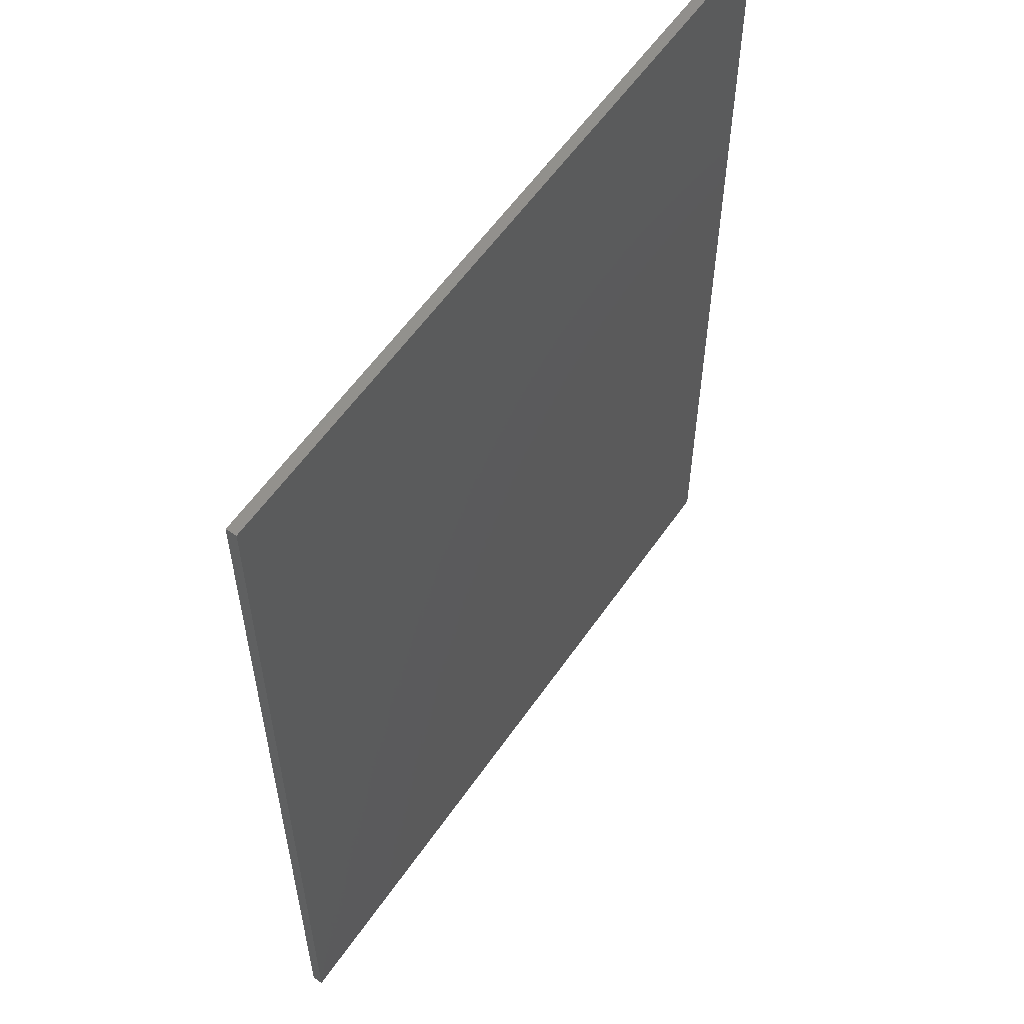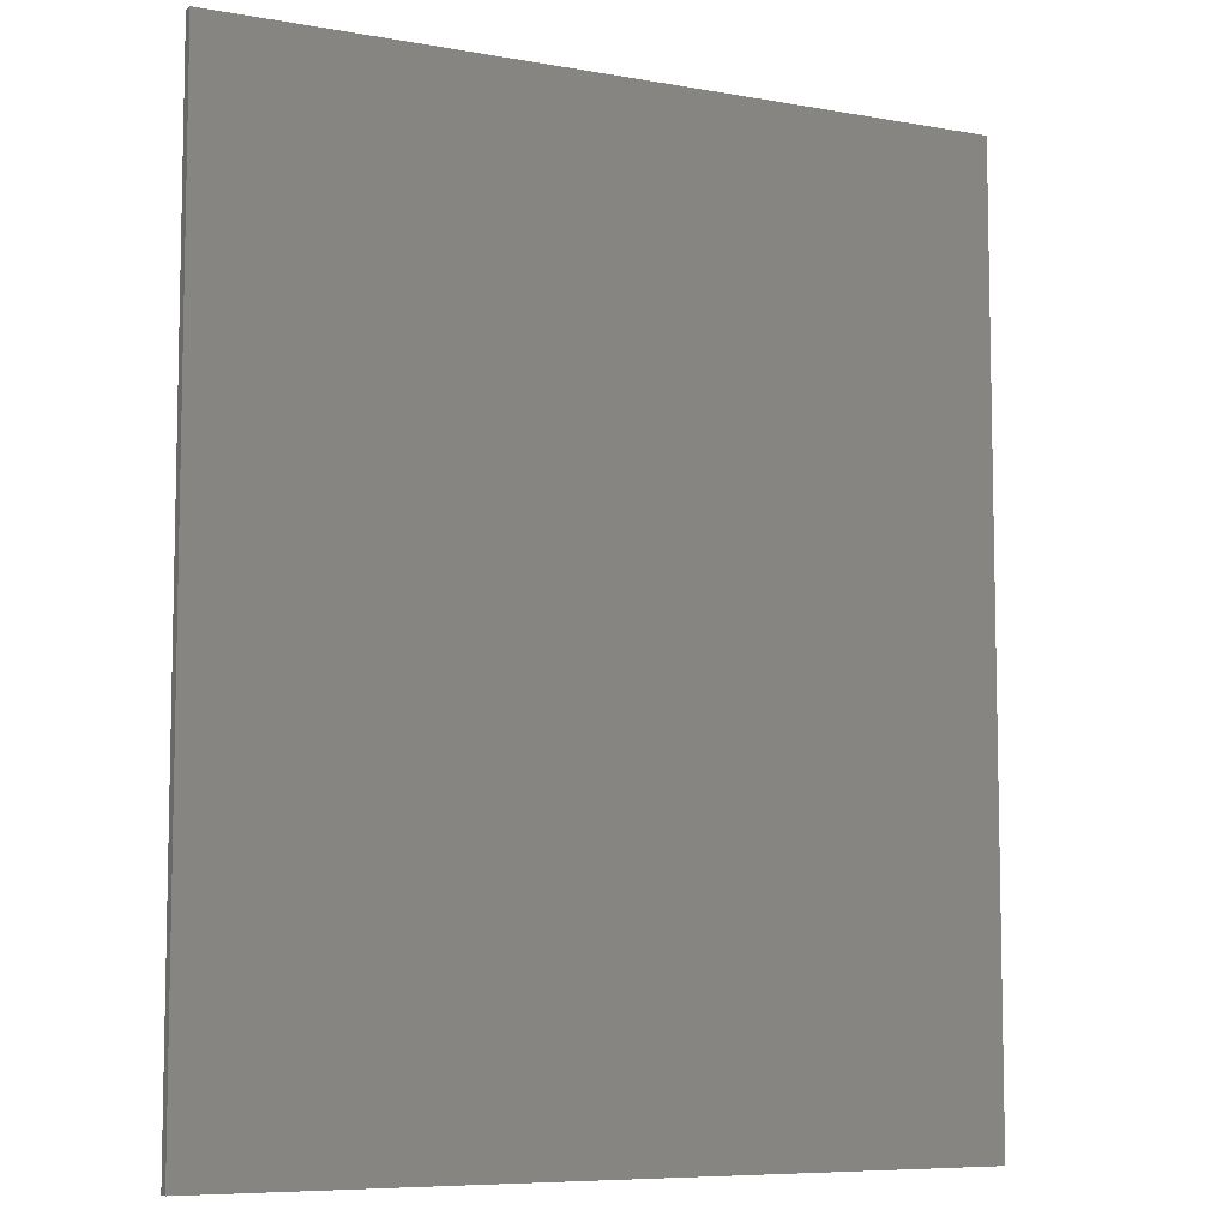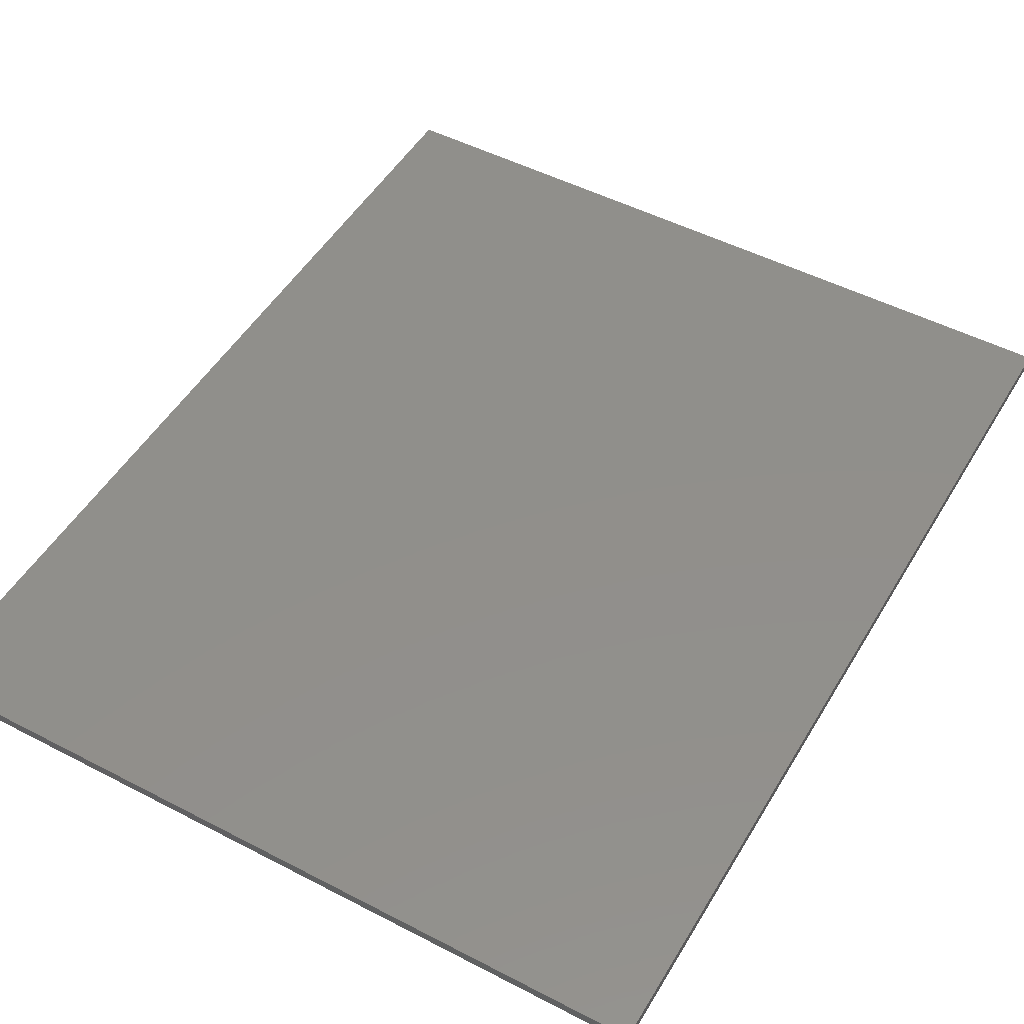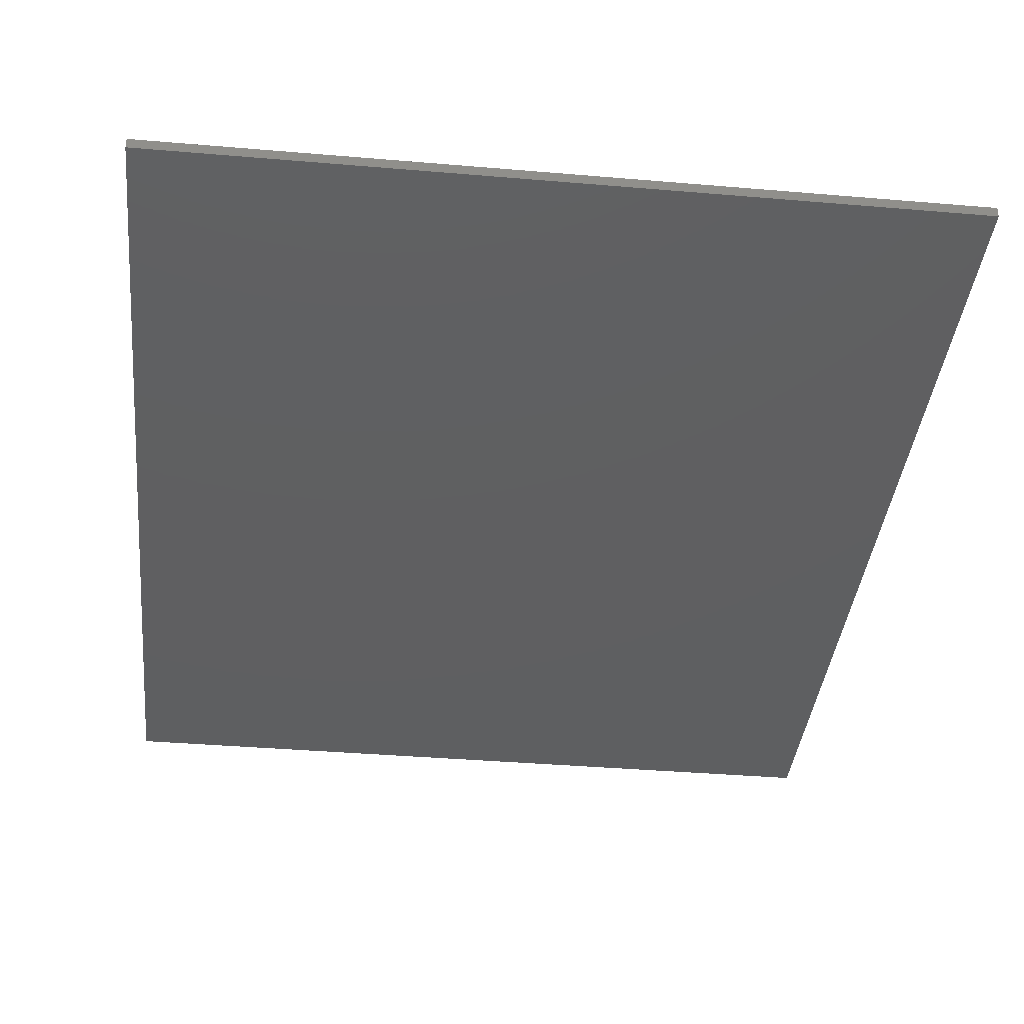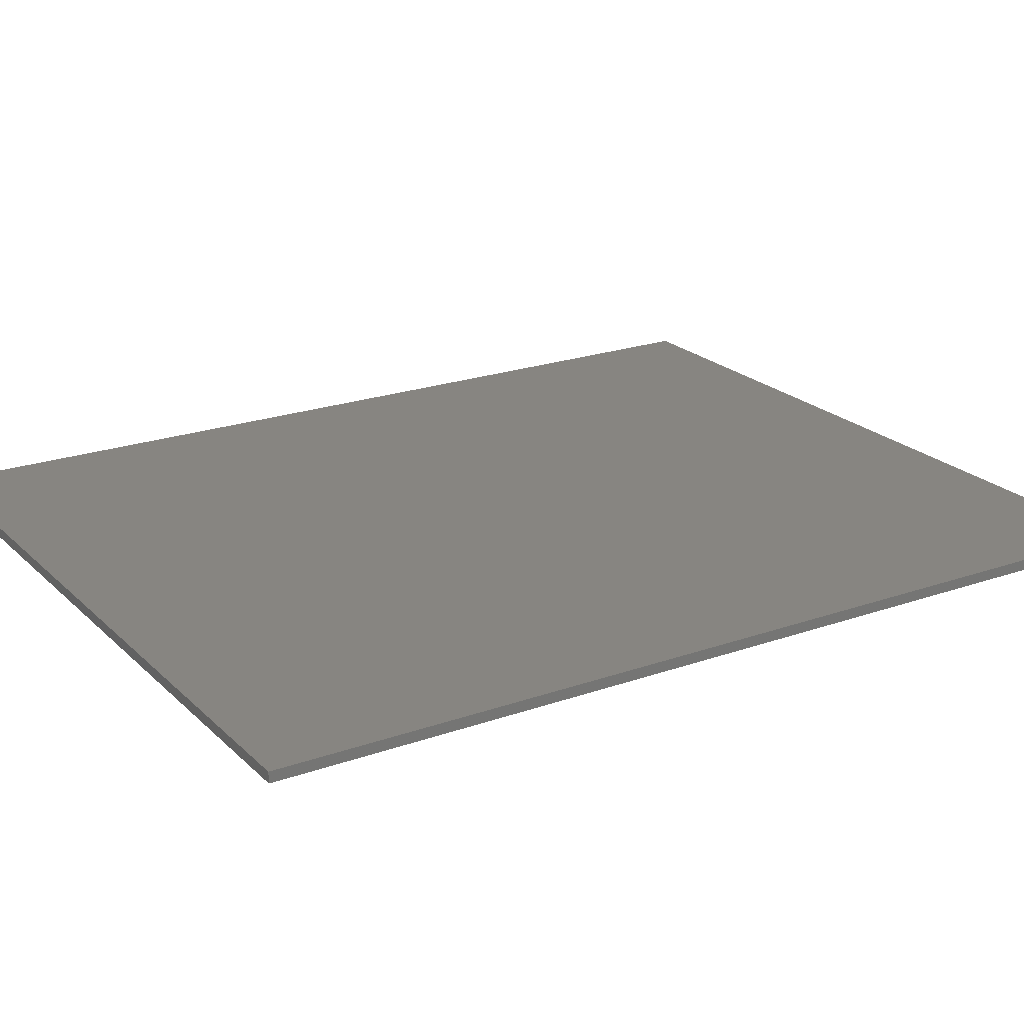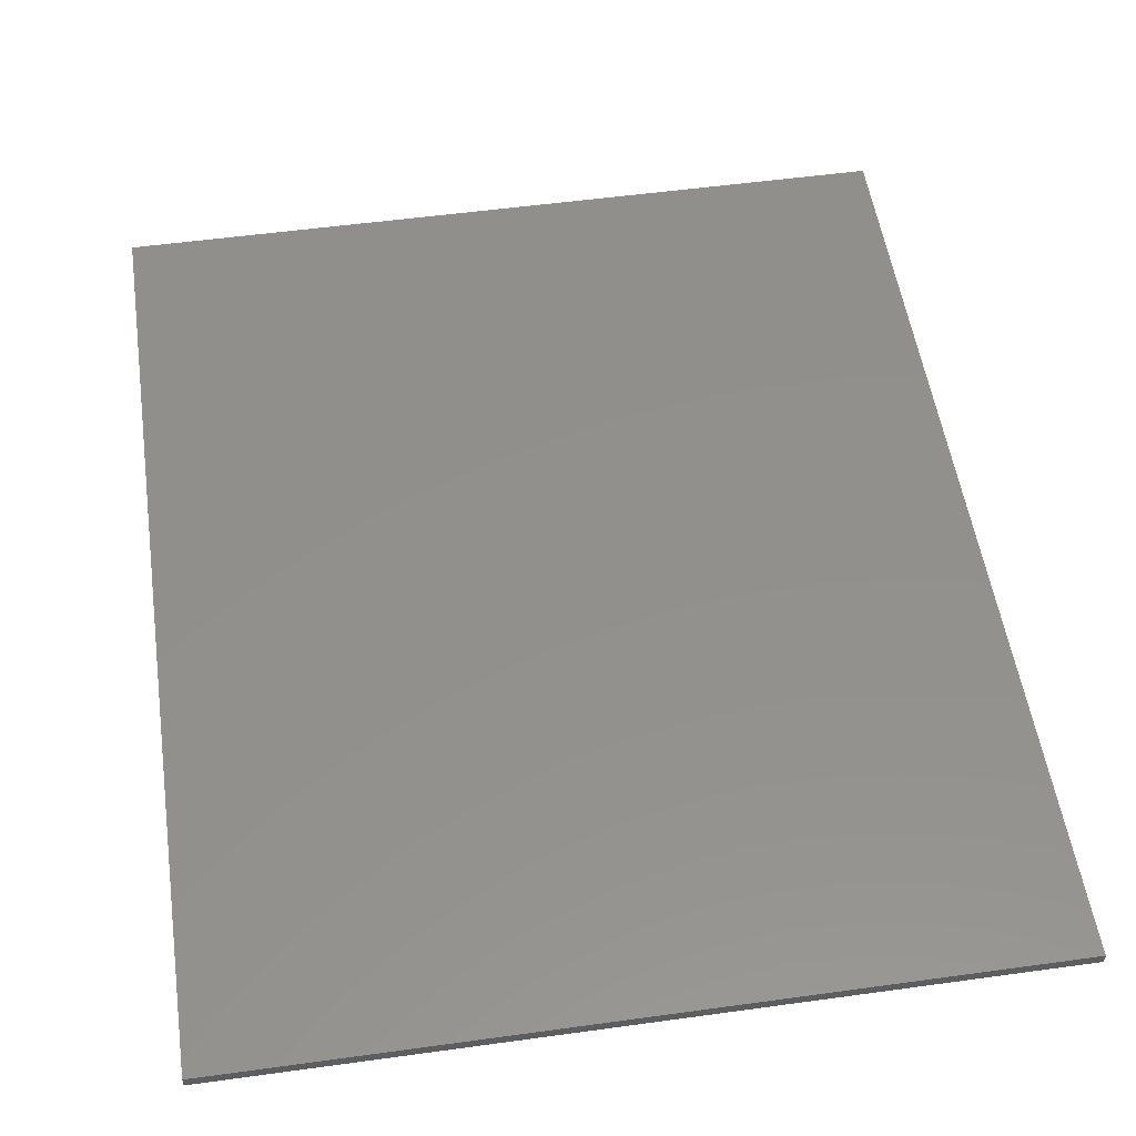
<metadata>
{"format":"stl","ext":"stl","renderer":"f3d","projection":"perspective","resolution":1024,"background":"white","views":[{"elev":57.5,"azim":124.2,"up":"+Z"},{"elev":-7.5,"azim":153.3,"up":"+Z"},{"elev":49.8,"azim":-150.2,"up":"+Y"},{"elev":-38.7,"azim":173.9,"up":"+Y"},{"elev":21.7,"azim":-122.0,"up":"+Y"},{"elev":53.1,"azim":171.6,"up":"+Y"}]}
</metadata>
<code>
# stl→obj: 205 verts, 398 faces
v 3.6 0 4.4
v 3.6 0 -4.4
v -3.6 0 -4.4
v -3.6 0 4.4
v -3.6 -0.1 4.4
v 3.6 -0.1 4.4
v -3.6 -0.1 -4.4
v 3.6 -0.1 -4.4
v -0.2176 -0.1 2.56
v -1.946 -0.1 2.56
v -1.946 -0.1 2.534
v -1.907 -0.1 2.509
v -1.882 -0.1 2.483
v -1.344 -0.1 2.291
v -1.843 -0.1 2.419
v -1.83 -0.1 2.381
v -1.818 -0.1 2.278
v -1.344 -0.1 0.0512
v -1.818 -0.1 0
v -1.344 -0.1 -0.256
v -1.818 -0.1 -1.83
v -1.344 -0.1 -1.83
v -1.83 -0.1 -1.92
v -1.331 -0.1 -1.92
v -1.869 -0.1 -2.035
v -1.293 -0.1 -2.035
v -1.946 -0.1 -2.099
v -1.216 -0.1 -2.099
v -1.946 -0.1 -2.138
v -1.216 -0.1 -2.138
v -0.8832 -0.1 -0.2048
v -0.9984 -0.1 0.0768
v -0.7168 -0.1 0.1408
v -0.4608 -0.1 -0.128
v -0.4096 -0.1 0.256
v -0.064 -0.1 0
v -0.0768 -0.1 0.4608
v 0.2048 -0.1 0.1408
v 0.128 -0.1 0.6656
v 0.5248 -0.1 0.384
v 0.2816 -0.1 0.9216
v 0.768 -0.1 0.6912
v 0.3712 -0.1 1.216
v 0.9216 -0.1 1.075
v 0.3968 -0.1 1.523
v 0.96 -0.1 1.523
v 0.3584 -0.1 1.792
v 0.8192 -0.1 1.958
v 0.2816 -0.1 1.997
v 0.64 -0.1 2.214
v 0.1408 -0.1 2.163
v 0.3584 -0.1 2.419
v -0.064 -0.1 2.266
v 0.064 -0.1 2.522
v -0.3072 -0.1 2.291
v 0.1024 -0.1 -0.3328
v 0.4352 -0.1 -0.256
v 0.3072 -0.1 -0.8832
v 0.6656 -0.1 -0.7552
v 0.3968 -0.1 -1.242
v 0.8192 -0.1 -1.242
v 0.4224 -0.1 -1.549
v 0.896 -0.1 -1.562
v 0.384 -0.1 -1.805
v 0.9472 -0.1 -1.83
v 0.3072 -0.1 -1.958
v 0.9728 -0.1 -1.984
v 0.2176 -0.1 -2.048
v 1.011 -0.1 -2.061
v 0.1408 -0.1 -2.099
v 1.075 -0.1 -2.099
v 0.1408 -0.1 -2.138
v 1.075 -0.1 -2.138
v -0.96 -0.1 1.971
v -0.9216 -0.1 1.907
v -0.4224 -0.1 1.779
v 0.2944 -0.1 1.779
v -0.9088 -0.1 1.869
v -0.896 -0.1 1.766
v -0.4224 -0.1 0.32
v -0.4224 -0.1 -0.7296
v -0.4224 -0.1 -0.4224
v -0.896 -0.1 -0.2816
v -0.896 -0.1 -2.253
v -0.4224 -0.1 -2.253
v -0.9088 -0.1 -2.342
v -0.4096 -0.1 -2.342
v -0.9472 -0.1 -2.458
v -0.3712 -0.1 -2.458
v -1.024 -0.1 -2.522
v -0.2944 -0.1 -2.522
v -1.024 -0.1 -2.56
v -0.2944 -0.1 -2.56
v 0.1536 -0.1 -0.6528
v 0.0384 -0.1 -0.3712
v 0.7936 -0.1 -0.0384
v 0.4992 -0.1 -0.2176
v 0.832 -0.1 -0.4736
v 1.088 -0.1 -0.3328
v 0.9984 -0.1 0.1664
v 1.408 -0.1 -0.0896
v 1.165 -0.1 0.4096
v 1.638 -0.1 0.192
v 1.254 -0.1 0.704
v 1.792 -0.1 0.5632
v 1.28 -0.1 1.011
v 1.83 -0.1 1.011
v 1.242 -0.1 1.28
v 1.69 -0.1 1.446
v 1.165 -0.1 1.485
v 1.51 -0.1 1.702
v 0.9984 -0.1 1.664
v 1.229 -0.1 1.907
v 1.024 -0.1 -0.8448
v 1.344 -0.1 -0.768
v 1.216 -0.1 -1.395
v 1.562 -0.1 -1.267
v 1.28 -0.1 -1.754
v 1.715 -0.1 -1.754
v 1.306 -0.1 -2.061
v 1.779 -0.1 -2.074
v 1.267 -0.1 -2.227
v 1.818 -0.1 -2.253
v 1.19 -0.1 -2.381
v 1.843 -0.1 -2.406
v 1.101 -0.1 -2.47
v 1.882 -0.1 -2.483
v 1.024 -0.1 -2.522
v 1.946 -0.1 -2.522
v 1.024 -0.1 -2.56
v 1.946 -0.1 -2.56
v 0.1536 -0.1 2.048
v -1.024 -0.1 2.048
v -1.024 -0.1 2.022
v 0.2432 -0.1 1.92
v -0.9856 -0.1 1.997
v 0.9472 -0.1 1.856
v 1.05 -0.1 1.984
v 0.8704 -0.1 2.022
v -0.6656 -0.1 0.2304
v -0.896 -0.1 0.1664
v 0.64 -0.1 -0.5376
v -0.4224 -0.1 -0.192
v -1.946 -0.1 -2.56
v 1.946 -0.1 2.56
v 2 -0.1 2.8
v 2.4 -0.1 2.8
v 2.397 -0.1 2.852
v 2.386 -0.1 2.904
v 2.37 -0.1 2.953
v 2.346 -0.1 3
v 2.317 -0.1 3.043
v 2.283 -0.1 3.083
v 2.244 -0.1 3.117
v 2.2 -0.1 3.146
v 2.153 -0.1 3.17
v 2.103 -0.1 3.186
v 2.052 -0.1 3.197
v 2 -0.1 3.2
v -2 -0.1 2.8
v -2 -0.1 3.2
v -2.052 -0.1 3.197
v -2.103 -0.1 3.186
v -2.153 -0.1 3.17
v -2.2 -0.1 3.146
v -2.244 -0.1 3.117
v -2.283 -0.1 3.083
v -2.317 -0.1 3.043
v -2.346 -0.1 3
v -2.37 -0.1 2.953
v -2.386 -0.1 2.904
v -2.397 -0.1 2.852
v -2.4 -0.1 2.8
v -2 -0.1 -2.8
v -2.4 -0.1 -2.8
v -2.397 -0.1 -2.852
v -2.386 -0.1 -2.904
v -2.37 -0.1 -2.953
v -2.346 -0.1 -3
v -2.317 -0.1 -3.043
v -2.283 -0.1 -3.083
v -2.244 -0.1 -3.117
v -2.2 -0.1 -3.146
v -2.153 -0.1 -3.17
v -2.103 -0.1 -3.186
v -2.052 -0.1 -3.197
v -2 -0.1 -3.2
v 2 -0.1 -2.8
v 2 -0.1 -3.2
v 2.052 -0.1 -3.197
v 2.103 -0.1 -3.186
v 2.153 -0.1 -3.17
v 2.2 -0.1 -3.146
v 2.244 -0.1 -3.117
v 2.283 -0.1 -3.083
v 2.317 -0.1 -3.043
v 2.346 -0.1 -3
v 2.37 -0.1 -2.953
v 2.386 -0.1 -2.904
v 2.397 -0.1 -2.852
v 2.4 -0.1 -2.8
v 2.4 -0.1 3.2
v -2.4 -0.1 3.2
v -2.4 -0.1 -3.2
v 2.4 -0.1 -3.2
f 1 2 3
f 3 4 1
f 5 6 1
f 1 4 5
f 7 5 4
f 4 3 7
f 8 7 3
f 3 2 8
f 6 8 2
f 2 1 6
f 9 10 11
f 11 12 9
f 9 12 13
f 13 14 9
f 13 15 14
f 15 16 14
f 14 16 17
f 17 18 14
f 18 17 19
f 19 20 18
f 20 19 21
f 21 22 20
f 22 21 23
f 23 24 22
f 24 23 25
f 25 26 24
f 26 25 27
f 27 28 26
f 28 27 29
f 29 30 28
f 18 20 31
f 31 32 18
f 33 32 31
f 31 34 33
f 35 33 34
f 34 36 35
f 37 35 36
f 36 38 37
f 39 37 38
f 38 40 39
f 41 39 40
f 40 42 41
f 43 41 42
f 42 44 43
f 45 43 44
f 44 46 45
f 47 45 46
f 46 48 47
f 49 47 48
f 48 50 49
f 51 49 50
f 50 52 51
f 53 51 52
f 52 54 53
f 55 53 54
f 54 9 55
f 9 14 55
f 38 36 56
f 56 57 38
f 57 56 58
f 58 59 57
f 59 58 60
f 60 61 59
f 61 60 62
f 62 63 61
f 63 62 64
f 64 65 63
f 65 64 66
f 66 67 65
f 67 66 68
f 68 69 67
f 69 68 70
f 70 71 69
f 71 70 72
f 72 73 71
f 74 75 76
f 76 77 74
f 75 78 76
f 76 78 79
f 79 80 76
f 81 82 83
f 83 84 81
f 85 81 84
f 84 86 85
f 87 85 86
f 86 88 87
f 89 87 88
f 88 90 89
f 91 89 90
f 90 92 91
f 91 92 93
f 82 81 94
f 94 95 82
f 96 97 98
f 98 99 96
f 100 96 99
f 99 101 100
f 102 100 101
f 101 103 102
f 104 102 103
f 103 105 104
f 106 104 105
f 105 107 106
f 108 106 107
f 107 109 108
f 110 108 109
f 109 111 110
f 112 110 111
f 111 113 112
f 99 98 114
f 114 115 99
f 115 114 116
f 116 117 115
f 117 116 118
f 118 119 117
f 119 118 120
f 120 121 119
f 121 120 122
f 122 123 121
f 123 122 124
f 124 125 123
f 125 124 126
f 126 127 125
f 127 126 128
f 128 129 127
f 129 128 130
f 130 131 129
f 132 133 134
f 134 135 132
f 134 136 135
f 135 136 74
f 74 77 135
f 137 112 113
f 113 138 137
f 139 137 138
f 140 80 79
f 79 141 140
f 97 142 98
f 143 83 82
f 12 11 17
f 17 16 12
f 13 12 16
f 16 15 13
f 19 17 11
f 11 27 19
f 21 19 27
f 27 23 21
f 23 27 25
f 30 29 144
f 144 90 30
f 90 144 92
f 30 90 88
f 88 28 30
f 28 88 86
f 86 84 28
f 26 28 84
f 84 24 26
f 22 24 84
f 84 83 22
f 20 22 83
f 83 31 20
f 34 31 83
f 83 143 34
f 36 34 143
f 143 95 36
f 143 82 95
f 56 36 95
f 95 94 56
f 56 94 58
f 58 94 81
f 81 60 58
f 60 81 85
f 85 70 60
f 62 60 70
f 70 68 62
f 64 62 68
f 68 66 64
f 72 70 85
f 85 87 72
f 72 87 89
f 89 91 72
f 73 72 91
f 91 128 73
f 128 91 93
f 93 130 128
f 73 128 126
f 126 124 73
f 73 124 122
f 122 71 73
f 120 71 122
f 69 71 120
f 120 67 69
f 67 120 118
f 118 65 67
f 63 65 118
f 118 116 63
f 61 63 116
f 116 114 61
f 59 61 114
f 114 98 59
f 98 142 59
f 57 59 142
f 142 97 57
f 38 57 97
f 97 40 38
f 40 97 96
f 96 100 40
f 42 40 100
f 100 102 42
f 42 102 104
f 104 44 42
f 44 104 106
f 106 108 44
f 46 44 108
f 108 110 46
f 112 46 110
f 48 46 112
f 112 137 48
f 48 137 139
f 139 50 48
f 145 50 139
f 139 138 145
f 145 52 50
f 145 54 52
f 145 9 54
f 145 138 113
f 145 113 111
f 145 111 109
f 145 109 107
f 129 145 107
f 107 127 129
f 127 107 105
f 105 125 127
f 105 123 125
f 121 123 105
f 105 119 121
f 119 105 103
f 103 117 119
f 117 103 101
f 101 115 117
f 101 99 115
f 134 133 14
f 14 18 134
f 134 18 79
f 79 78 134
f 136 134 78
f 78 75 136
f 136 75 74
f 141 79 18
f 18 32 141
f 141 32 33
f 33 140 141
f 140 33 35
f 35 80 140
f 80 35 37
f 37 39 80
f 80 39 41
f 41 76 80
f 76 41 43
f 43 45 76
f 77 76 45
f 77 45 47
f 47 135 77
f 135 47 49
f 49 132 135
f 132 49 51
f 51 53 132
f 132 53 55
f 55 133 132
f 55 14 133
f 146 147 148
f 146 148 149
f 146 149 150
f 146 150 151
f 146 151 152
f 146 152 153
f 146 153 154
f 146 154 155
f 146 155 156
f 146 156 157
f 146 157 158
f 146 158 159
f 160 161 162
f 160 162 163
f 160 163 164
f 160 164 165
f 160 165 166
f 160 166 167
f 160 167 168
f 160 168 169
f 160 169 170
f 160 170 171
f 160 171 172
f 160 172 173
f 174 175 176
f 174 176 177
f 174 177 178
f 174 178 179
f 174 179 180
f 174 180 181
f 174 181 182
f 174 182 183
f 174 183 184
f 174 184 185
f 174 185 186
f 174 186 187
f 188 189 190
f 188 190 191
f 188 191 192
f 188 192 193
f 188 193 194
f 188 194 195
f 188 195 196
f 188 196 197
f 188 197 198
f 188 198 199
f 188 199 200
f 188 200 201
f 148 147 202
f 149 148 202
f 150 149 202
f 151 150 202
f 152 151 202
f 153 152 202
f 154 153 202
f 155 154 202
f 156 155 202
f 157 156 202
f 158 157 202
f 159 158 202
f 162 161 203
f 163 162 203
f 164 163 203
f 165 164 203
f 166 165 203
f 167 166 203
f 168 167 203
f 169 168 203
f 170 169 203
f 171 170 203
f 172 171 203
f 173 172 203
f 176 175 204
f 177 176 204
f 178 177 204
f 179 178 204
f 180 179 204
f 181 180 204
f 182 181 204
f 183 182 204
f 184 183 204
f 185 184 204
f 186 185 204
f 187 186 204
f 190 189 205
f 191 190 205
f 192 191 205
f 193 192 205
f 194 193 205
f 195 194 205
f 196 195 205
f 197 196 205
f 198 197 205
f 199 198 205
f 200 199 205
f 201 200 205
f 159 161 160
f 160 146 159
f 147 146 188
f 188 201 147
f 188 174 187
f 187 189 188
f 160 173 175
f 175 174 160
f 145 146 160
f 160 10 145
f 144 10 160
f 160 174 144
f 131 144 174
f 174 188 131
f 145 131 188
f 188 146 145
f 159 6 5
f 5 161 159
f 5 203 161
f 5 173 203
f 175 173 5
f 5 7 175
f 175 7 204
f 187 204 7
f 7 8 187
f 189 187 8
f 205 189 8
f 201 205 8
f 147 201 8
f 8 6 147
f 6 202 147
f 6 159 202

</code>
